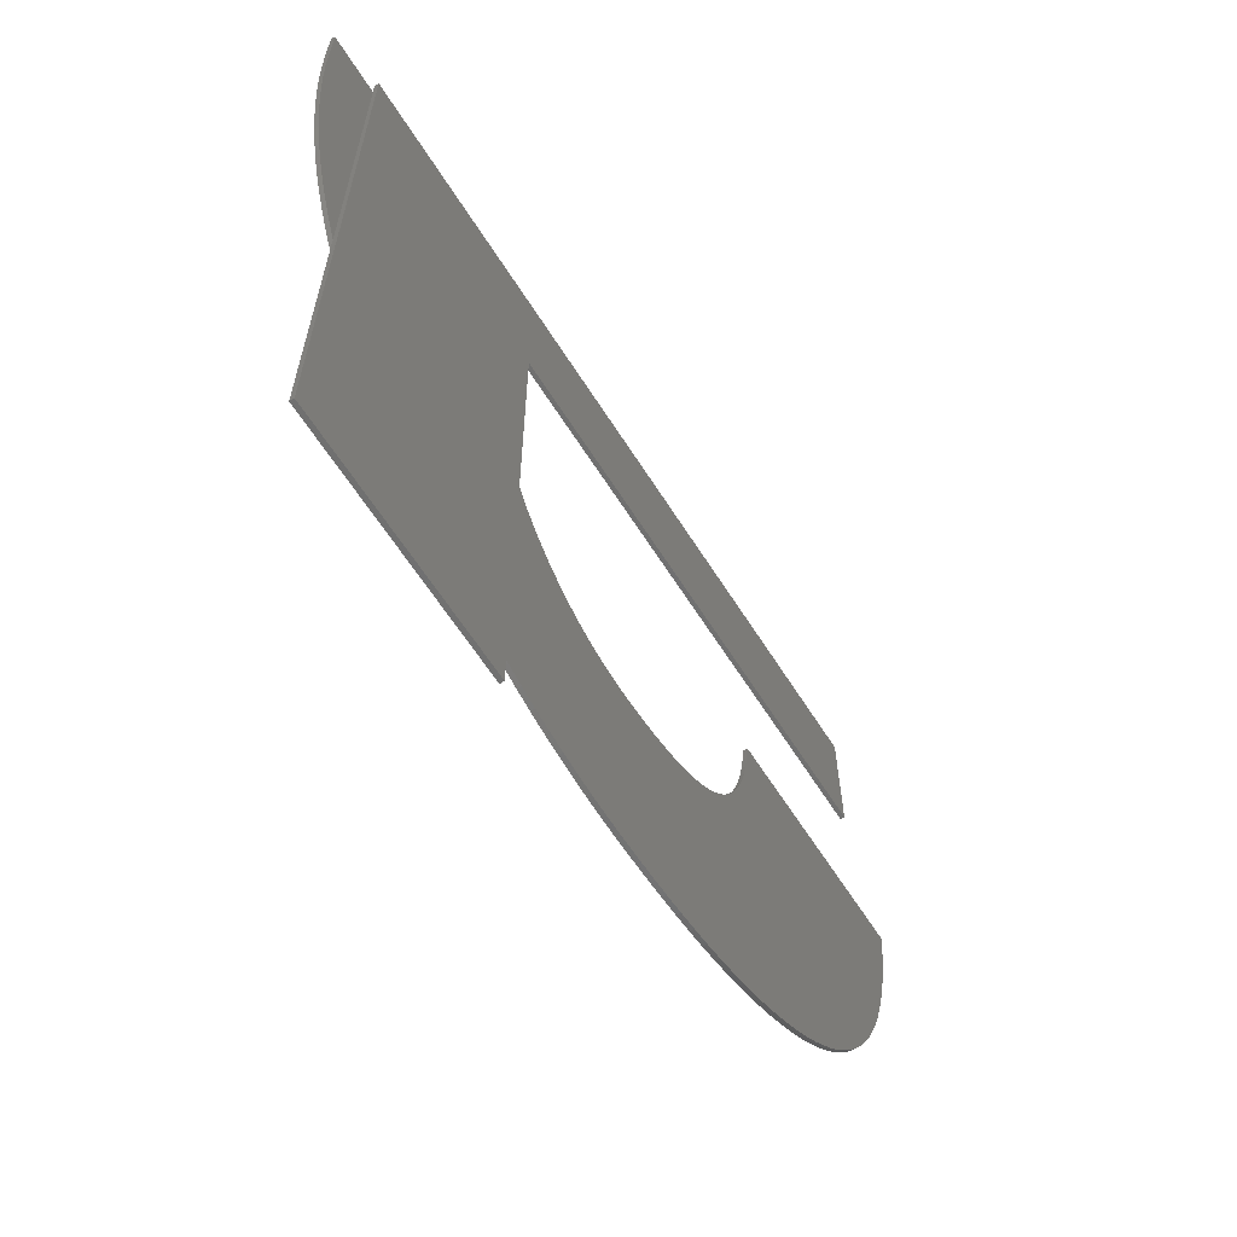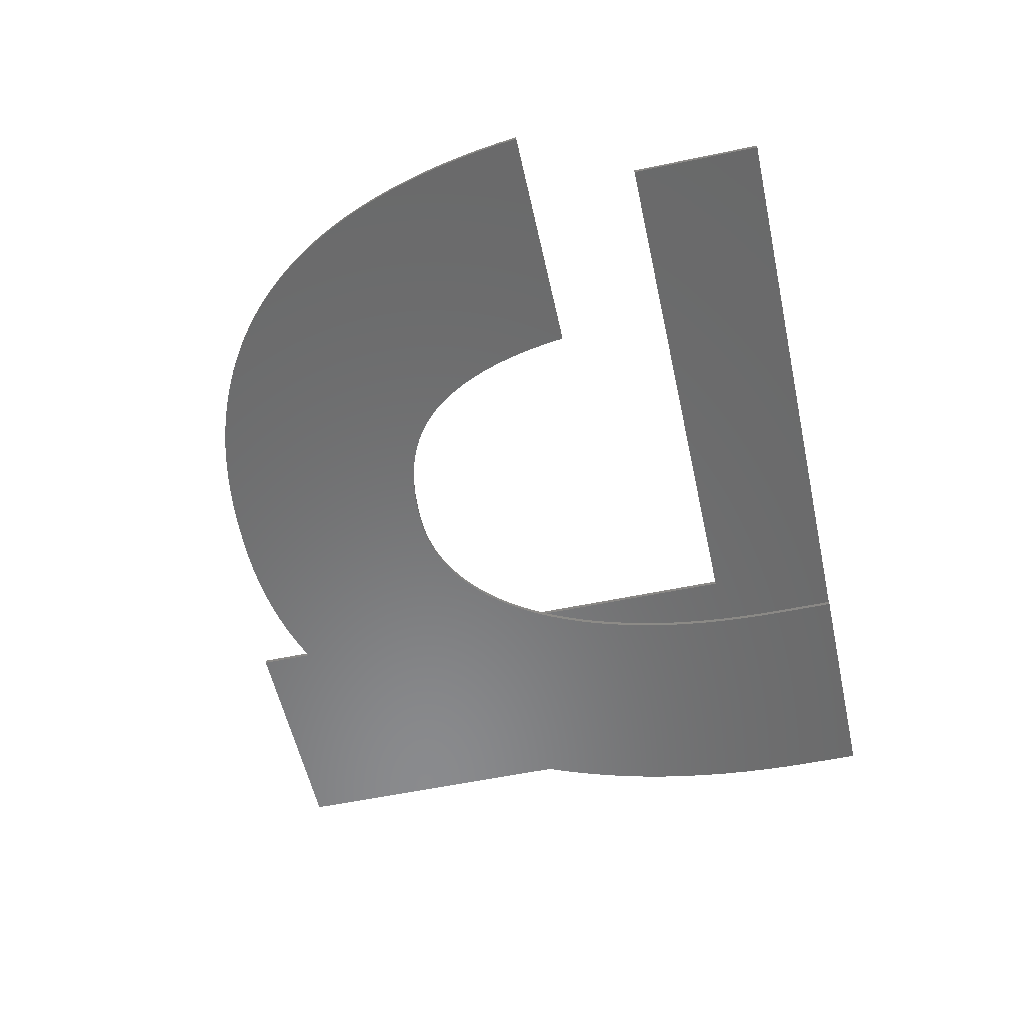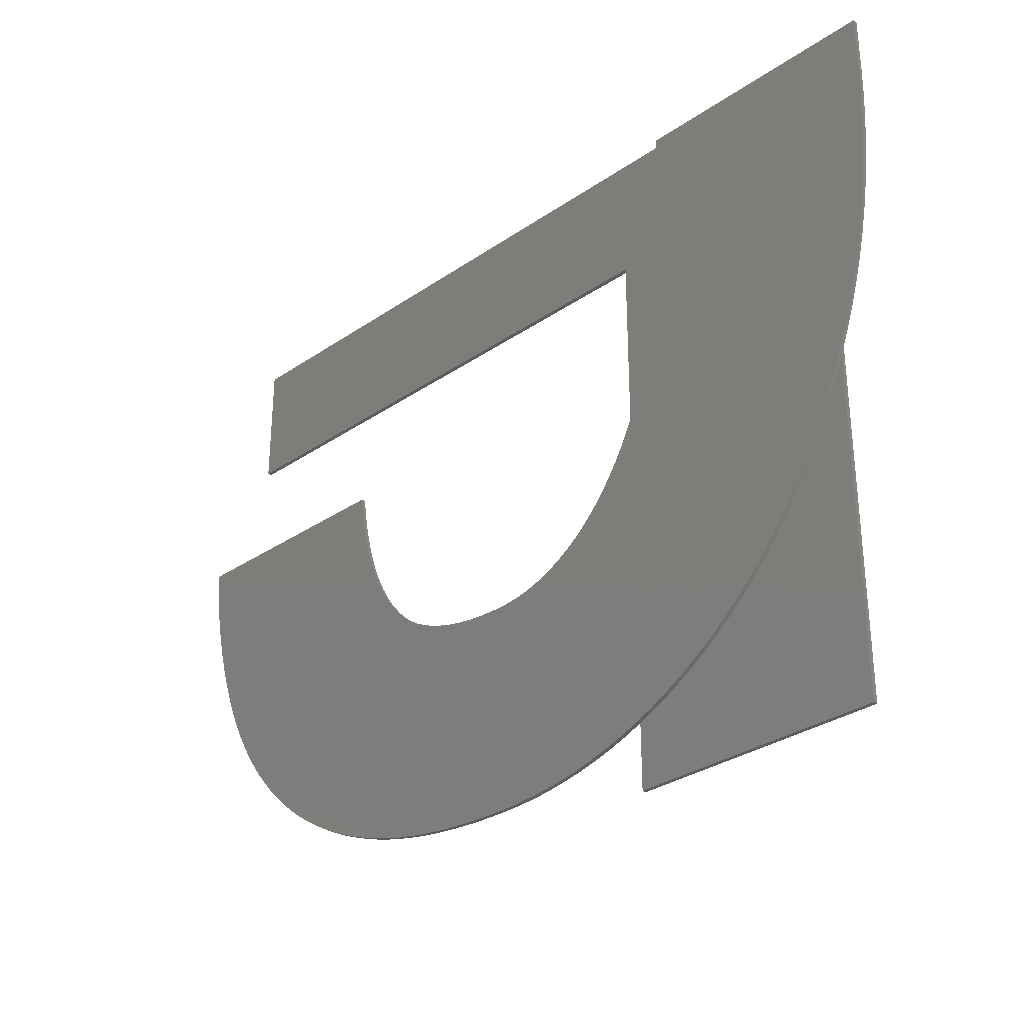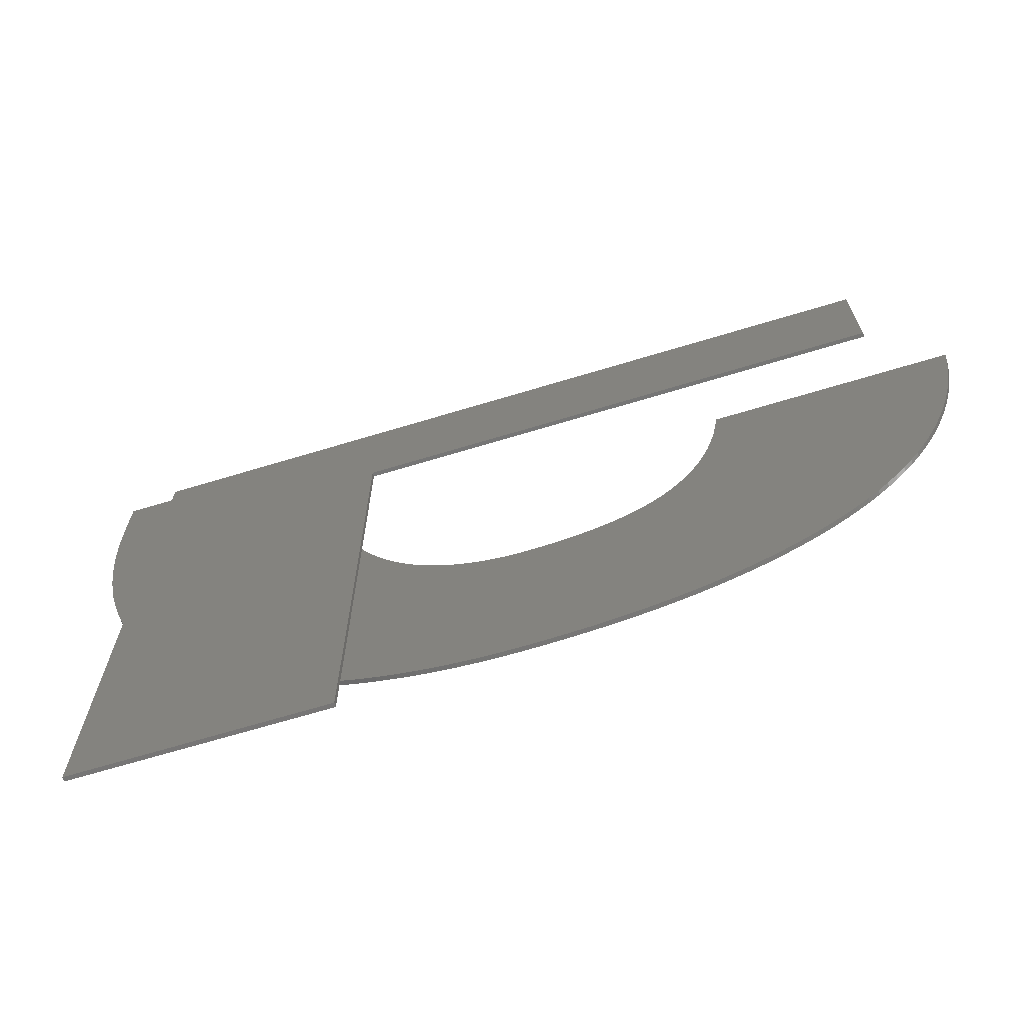
<metadata>
{"format":"stl","ext":"stl","renderer":"f3d","projection":"perspective","resolution":1024,"background":"white","views":[{"elev":-62.2,"azim":-57.8,"up":"+Y"},{"elev":-56.3,"azim":102.4,"up":"+Z"},{"elev":-31.3,"azim":-135.8,"up":"+Y"},{"elev":-68.8,"azim":16.8,"up":"+Y"}]}
</metadata>
<code>
# stl→obj: 300 verts, 592 faces
v 44.89 42.8 0.4
v 8.07 42.8 0.6
v 44.89 42.8 0.6
v 8.07 42.8 0.4
v 17.05 42.8 0
v 5.55 42.8 0.2
v 17.05 42.8 0.2
v 5.55 42.8 0
v 36.85 31.51 0
v 47.88 30.6 0
v 47.76 29.72 0
v 36.72 30.56 0
v 47.62 28.85 0
v 47.47 28 0
v 36.55 29.65 0
v 47.29 27.16 0
v 47.09 26.35 0
v 36.36 28.8 0
v 46.87 25.55 0
v 36.13 27.99 0
v 46.63 24.78 0
v 46.37 24.02 0
v 35.88 27.24 0
v 46.09 23.28 0
v 45.79 22.56 0
v 35.59 26.53 0
v 45.47 21.86 0
v 45.13 21.18 0
v 35.26 25.86 0
v 44.76 20.53 0
v 44.37 19.9 0
v 34.91 25.25 0
v 43.96 19.29 0
v 43.53 18.7 0
v 34.52 24.69 0
v 43.07 18.14 0
v 42.59 17.59 0
v 42.09 17.07 0
v 34.1 24.17 0
v 41.57 16.58 0
v 41.02 16.1 0
v 33.64 23.7 0
v 40.45 15.65 0
v 39.86 15.23 0
v 33.14 23.28 0
v 39.24 14.82 0
v 38.6 14.45 0
v 37.94 14.09 0
v 32.58 22.92 0
v 37.25 13.76 0
v 47.98 31.51 0
v 36.54 13.46 0
v 31.98 22.6 0
v 35.81 13.18 0
v 35.05 12.92 0
v 31.33 22.33 0
v 34.27 12.69 0
v 33.46 12.49 0
v 30.64 22.1 0
v 32.63 12.31 0
v 31.77 12.16 0
v 29.89 21.93 0
v 30.89 12.04 0
v 29.1 21.81 0
v 29.98 11.95 0
v 29.04 11.88 0
v 28.26 21.73 0
v 28.08 11.84 0
v 27.38 21.71 0
v 27.09 11.82 0
v 26.94 21.72 0
v 26.18 11.84 0
v 26.51 21.76 0
v 25.28 11.9 0
v 26.09 21.82 0
v 24.4 12 0
v 25.67 21.9 0
v 23.52 12.13 0
v 25.26 22.01 0
v 22.67 12.3 0
v 24.86 22.14 0
v 21.82 12.51 0
v 20.99 12.76 0
v 24.46 22.3 0
v 20.17 13.05 0
v 24.07 22.48 0
v 19.37 13.38 0
v 23.69 22.68 0
v 18.58 13.74 0
v 23.31 22.91 0
v 17.8 14.14 0
v 22.94 23.16 0
v 17.05 14.58 0
v 22.58 23.43 0
v 16.31 15.05 0
v 22.23 23.73 0
v 15.6 15.55 0
v 14.91 16.09 0
v 21.89 24.04 0
v 14.24 16.67 0
v 21.56 24.38 0
v 13.58 17.28 0
v 21.24 24.74 0
v 12.95 17.92 0
v 20.93 25.13 0
v 12.34 18.6 0
v 20.63 25.53 0
v 11.75 19.32 0
v 20.34 25.96 0
v 11.18 20.06 0
v 20.06 26.41 0
v 10.64 20.84 0
v 19.79 26.89 0
v 10.12 21.65 0
v 19.53 27.38 0
v 9.626 22.5 0
v 19.28 27.9 0
v 9.158 23.37 0
v 19.05 28.44 0
v 8.715 24.28 0
v 18.82 29 0
v 8.298 25.22 0
v 18.61 29.58 0
v 7.906 26.19 0
v 18.4 30.19 0
v 7.538 27.19 0
v 18.21 30.82 0
v 7.197 28.22 0
v 18.03 31.47 0
v 6.884 29.28 0
v 17.87 32.14 0
v 17.71 32.83 0
v 6.604 30.38 0
v 17.57 33.55 0
v 6.357 31.5 0
v 17.45 34.29 0
v 6.143 32.64 0
v 17.35 35.04 0
v 5.962 33.82 0
v 17.26 35.82 0
v 5.814 35.03 0
v 17.18 36.63 0
v 5.698 36.26 0
v 17.13 37.45 0
v 5.616 37.52 0
v 17.09 38.29 0
v 5.567 38.81 0
v 17.06 39.16 0
v 17.05 40.04 0
v 5.55 40.13 0
v 19.53 36.76 0.6
v 44.89 36.76 0.6
v 8.07 10.5 0.6
v 19.53 10.5 0.6
v 5.55 40.13 0.2
v 17.05 40.04 0.2
v 16.31 15.05 0.2
v 17.05 14.58 0.2
v 15.6 15.55 0.2
v 14.91 16.09 0.2
v 14.24 16.67 0.2
v 13.58 17.28 0.2
v 12.95 17.92 0.2
v 12.34 18.6 0.2
v 11.75 19.32 0.2
v 11.18 20.06 0.2
v 10.64 20.84 0.2
v 10.12 21.65 0.2
v 9.626 22.5 0.2
v 9.158 23.37 0.2
v 8.715 24.28 0.2
v 8.298 25.22 0.2
v 7.906 26.19 0.2
v 7.538 27.19 0.2
v 7.197 28.22 0.2
v 6.884 29.28 0.2
v 6.604 30.38 0.2
v 6.357 31.5 0.2
v 6.143 32.64 0.2
v 5.962 33.82 0.2
v 5.814 35.03 0.2
v 5.698 36.26 0.2
v 5.616 37.52 0.2
v 5.567 38.81 0.2
v 36.85 31.51 0.2
v 47.88 30.6 0.2
v 47.98 31.51 0.2
v 47.76 29.72 0.2
v 36.72 30.56 0.2
v 47.62 28.85 0.2
v 36.55 29.65 0.2
v 47.47 28 0.2
v 47.29 27.16 0.2
v 47.09 26.35 0.2
v 36.36 28.8 0.2
v 46.87 25.55 0.2
v 36.13 27.99 0.2
v 46.63 24.78 0.2
v 46.37 24.02 0.2
v 35.88 27.24 0.2
v 46.09 23.28 0.2
v 45.79 22.56 0.2
v 35.59 26.53 0.2
v 45.47 21.86 0.2
v 35.26 25.86 0.2
v 45.13 21.18 0.2
v 44.76 20.53 0.2
v 44.37 19.9 0.2
v 34.91 25.25 0.2
v 43.96 19.29 0.2
v 43.53 18.7 0.2
v 34.52 24.69 0.2
v 43.07 18.14 0.2
v 42.59 17.59 0.2
v 34.1 24.17 0.2
v 42.09 17.07 0.2
v 41.57 16.58 0.2
v 41.02 16.1 0.2
v 33.64 23.7 0.2
v 40.45 15.65 0.2
v 39.86 15.23 0.2
v 33.14 23.28 0.2
v 39.24 14.82 0.2
v 38.6 14.45 0.2
v 37.94 14.09 0.2
v 32.58 22.92 0.2
v 37.25 13.76 0.2
v 36.54 13.46 0.2
v 31.98 22.6 0.2
v 35.81 13.18 0.2
v 35.05 12.92 0.2
v 31.33 22.33 0.2
v 34.27 12.69 0.2
v 33.46 12.49 0.2
v 30.64 22.1 0.2
v 32.63 12.31 0.2
v 31.77 12.16 0.2
v 29.89 21.93 0.2
v 30.89 12.04 0.2
v 29.1 21.81 0.2
v 29.98 11.95 0.2
v 29.04 11.88 0.2
v 28.26 21.73 0.2
v 28.08 11.84 0.2
v 27.38 21.71 0.2
v 27.09 11.82 0.2
v 26.94 21.72 0.2
v 26.18 11.84 0.2
v 26.51 21.76 0.2
v 25.28 11.9 0.2
v 26.09 21.82 0.2
v 24.4 12 0.2
v 25.67 21.9 0.2
v 23.52 12.13 0.2
v 25.26 22.01 0.2
v 22.67 12.3 0.2
v 24.86 22.14 0.2
v 20.99 12.76 0.2
v 24.46 22.3 0.2
v 20.17 13.05 0.2
v 24.07 22.48 0.2
v 19.37 13.38 0.2
v 23.69 22.68 0.2
v 18.58 13.74 0.2
v 23.31 22.91 0.2
v 17.8 14.14 0.2
v 22.94 23.16 0.2
v 22.58 23.43 0.2
v 22.23 23.73 0.2
v 21.89 24.04 0.2
v 21.82 12.51 0.2
v 21.56 24.38 0.2
v 21.24 24.74 0.2
v 20.93 25.13 0.2
v 20.63 25.53 0.2
v 20.34 25.96 0.2
v 20.06 26.41 0.2
v 19.79 26.89 0.2
v 19.53 27.38 0.2
v 19.28 27.9 0.2
v 19.05 28.44 0.2
v 18.82 29 0.2
v 18.61 29.58 0.2
v 18.4 30.19 0.2
v 18.21 30.82 0.2
v 18.03 31.47 0.2
v 17.87 32.14 0.2
v 17.71 32.83 0.2
v 17.57 33.55 0.2
v 17.45 34.29 0.2
v 17.35 35.04 0.2
v 17.26 35.82 0.2
v 17.18 36.63 0.2
v 17.13 37.45 0.2
v 17.09 38.29 0.2
v 17.06 39.16 0.2
v 19.53 10.5 0.4
v 8.07 10.5 0.4
v 19.53 36.76 0.4
v 44.89 36.76 0.4
f 1 2 3
f 2 1 4
f 5 6 7
f 6 5 8
f 9 10 11
f 12 11 13
f 12 13 14
f 15 14 16
f 15 16 17
f 18 17 19
f 20 19 21
f 20 21 22
f 23 22 24
f 23 24 25
f 26 25 27
f 26 27 28
f 29 28 30
f 29 30 31
f 32 31 33
f 32 33 34
f 35 34 36
f 35 36 37
f 35 37 38
f 39 38 40
f 39 40 41
f 42 41 43
f 42 43 44
f 45 44 46
f 45 46 47
f 45 47 48
f 49 48 50
f 28 29 26
f 10 9 51
f 11 12 9
f 49 50 52
f 14 15 12
f 17 18 15
f 19 20 18
f 53 52 54
f 22 23 20
f 25 26 23
f 53 54 55
f 31 32 29
f 34 35 32
f 56 55 57
f 38 39 35
f 41 42 39
f 56 57 58
f 44 45 42
f 59 58 60
f 48 49 45
f 52 53 49
f 59 60 61
f 55 56 53
f 62 61 63
f 58 59 56
f 64 63 65
f 61 62 59
f 63 64 62
f 66 64 65
f 66 67 64
f 68 67 66
f 68 69 67
f 70 69 68
f 70 71 69
f 72 71 70
f 71 72 73
f 74 73 72
f 73 74 75
f 76 75 74
f 75 76 77
f 78 77 76
f 77 78 79
f 80 79 78
f 79 80 81
f 82 81 80
f 83 81 82
f 81 83 84
f 85 84 83
f 84 85 86
f 87 86 85
f 86 87 88
f 89 88 87
f 88 89 90
f 91 90 89
f 90 91 92
f 93 92 91
f 92 93 94
f 95 94 93
f 94 95 96
f 97 96 95
f 98 96 97
f 96 98 99
f 100 99 98
f 99 100 101
f 102 101 100
f 101 102 103
f 104 103 102
f 103 104 105
f 106 105 104
f 105 106 107
f 108 107 106
f 107 108 109
f 110 109 108
f 109 110 111
f 112 111 110
f 111 112 113
f 114 113 112
f 113 114 115
f 116 115 114
f 115 116 117
f 118 117 116
f 117 118 119
f 120 119 118
f 119 120 121
f 122 121 120
f 121 122 123
f 124 123 122
f 123 124 125
f 126 125 124
f 125 126 127
f 128 127 126
f 127 128 129
f 130 129 128
f 129 130 131
f 131 130 132
f 133 132 130
f 132 133 134
f 135 134 133
f 134 135 136
f 137 136 135
f 136 137 138
f 139 138 137
f 138 139 140
f 141 140 139
f 140 141 142
f 143 142 141
f 142 143 144
f 145 144 143
f 144 145 146
f 147 146 145
f 146 147 148
f 148 147 149
f 150 149 147
f 149 150 5
f 5 150 8
f 3 151 152
f 2 151 3
f 153 151 2
f 151 153 154
f 155 156 7
f 156 157 158
f 156 159 157
f 156 160 159
f 156 161 160
f 156 162 161
f 156 163 162
f 156 164 163
f 156 165 164
f 156 166 165
f 156 167 166
f 156 168 167
f 156 169 168
f 156 170 169
f 156 171 170
f 156 172 171
f 156 173 172
f 156 174 173
f 156 175 174
f 156 176 175
f 156 177 176
f 156 178 177
f 156 179 178
f 156 180 179
f 156 181 180
f 156 182 181
f 156 183 182
f 156 184 183
f 155 7 6
f 156 155 184
f 185 186 187
f 186 185 188
f 189 188 185
f 188 189 190
f 191 192 189
f 192 191 193
f 193 191 194
f 194 195 196
f 197 196 195
f 196 197 198
f 198 197 199
f 199 200 201
f 201 200 202
f 203 202 200
f 202 203 204
f 205 206 203
f 206 205 207
f 207 205 208
f 209 208 205
f 210 209 211
f 212 211 209
f 211 212 213
f 213 212 214
f 215 216 212
f 216 215 217
f 217 215 218
f 219 218 215
f 190 189 192
f 195 194 191
f 200 199 197
f 204 203 206
f 208 209 210
f 214 212 216
f 218 219 220
f 220 219 221
f 222 221 219
f 221 222 223
f 223 222 224
f 224 222 225
f 226 225 222
f 225 226 227
f 227 226 228
f 229 228 226
f 228 229 230
f 230 229 231
f 232 231 229
f 231 232 233
f 233 232 234
f 235 234 232
f 234 235 236
f 236 235 237
f 238 237 235
f 237 238 239
f 240 239 238
f 239 240 241
f 240 242 241
f 243 242 240
f 243 244 242
f 245 244 243
f 245 246 244
f 247 246 245
f 248 247 249
f 247 248 246
f 250 249 251
f 252 251 253
f 249 250 248
f 254 253 255
f 256 255 257
f 258 257 259
f 251 252 250
f 260 259 261
f 262 261 263
f 253 254 252
f 264 263 265
f 266 265 267
f 255 256 254
f 158 267 268
f 158 268 269
f 158 269 270
f 257 271 256
f 158 270 272
f 158 272 273
f 257 258 271
f 158 273 274
f 158 274 275
f 158 275 276
f 259 260 258
f 158 276 277
f 158 277 278
f 158 278 279
f 261 262 260
f 158 279 280
f 158 280 281
f 158 281 282
f 158 282 283
f 263 264 262
f 158 283 284
f 158 284 285
f 158 285 286
f 158 286 287
f 265 266 264
f 158 287 288
f 158 288 289
f 158 289 290
f 158 290 291
f 158 291 292
f 158 292 293
f 158 293 294
f 158 294 295
f 267 158 266
f 296 158 295
f 158 296 156
f 156 5 7
f 5 156 149
f 296 149 156
f 149 296 148
f 295 148 296
f 148 295 146
f 294 146 295
f 146 294 144
f 293 144 294
f 144 293 142
f 292 142 293
f 142 292 140
f 291 140 292
f 140 291 138
f 290 138 291
f 138 290 136
f 289 136 290
f 136 289 134
f 288 134 289
f 134 288 132
f 287 132 288
f 132 287 131
f 286 131 287
f 131 286 129
f 285 129 286
f 129 285 127
f 284 127 285
f 127 284 125
f 283 125 284
f 125 283 123
f 282 123 283
f 123 282 121
f 281 121 282
f 121 281 119
f 280 119 281
f 119 280 117
f 279 117 280
f 117 279 115
f 278 115 279
f 115 278 113
f 277 113 278
f 113 277 111
f 276 111 277
f 111 276 109
f 275 109 276
f 109 275 107
f 274 107 275
f 107 274 105
f 273 105 274
f 105 273 103
f 272 103 273
f 103 272 101
f 270 101 272
f 101 270 99
f 96 270 269
f 270 96 99
f 94 269 268
f 269 94 96
f 92 268 267
f 268 92 94
f 90 267 265
f 267 90 92
f 88 265 263
f 265 88 90
f 86 263 261
f 263 86 88
f 84 261 259
f 261 84 86
f 81 259 257
f 259 81 84
f 79 257 255
f 257 79 81
f 77 255 253
f 255 77 79
f 75 253 251
f 253 75 77
f 73 251 249
f 251 73 75
f 71 249 247
f 249 71 73
f 69 247 245
f 247 69 71
f 67 245 243
f 245 67 69
f 64 243 240
f 243 64 67
f 62 240 238
f 240 62 64
f 59 238 235
f 238 59 62
f 56 235 232
f 235 56 59
f 53 232 229
f 232 53 56
f 49 229 226
f 229 49 53
f 45 226 222
f 226 45 49
f 42 222 219
f 222 42 45
f 42 215 39
f 215 42 219
f 39 212 35
f 212 39 215
f 35 209 32
f 209 35 212
f 32 205 29
f 205 32 209
f 29 203 26
f 203 29 205
f 26 200 23
f 200 26 203
f 23 197 20
f 197 23 200
f 20 195 18
f 195 20 197
f 18 191 15
f 191 18 195
f 15 189 12
f 189 15 191
f 12 185 9
f 185 12 189
f 51 185 187
f 185 51 9
f 186 51 187
f 51 186 10
f 188 10 186
f 10 188 11
f 190 11 188
f 11 190 13
f 192 13 190
f 13 192 14
f 193 14 192
f 14 193 16
f 194 16 193
f 16 194 17
f 196 17 194
f 17 196 19
f 198 19 196
f 19 198 21
f 199 21 198
f 21 199 22
f 201 22 199
f 22 201 24
f 202 24 201
f 24 202 25
f 204 25 202
f 25 204 27
f 206 27 204
f 27 206 28
f 207 28 206
f 28 207 30
f 208 30 207
f 30 208 31
f 210 31 208
f 31 210 33
f 211 33 210
f 33 211 34
f 213 34 211
f 34 213 36
f 214 36 213
f 36 214 37
f 216 37 214
f 37 216 38
f 40 216 217
f 216 40 38
f 41 217 218
f 217 41 40
f 43 218 220
f 218 43 41
f 44 220 221
f 220 44 43
f 46 221 223
f 221 46 44
f 47 223 224
f 223 47 46
f 48 224 225
f 224 48 47
f 50 225 227
f 225 50 48
f 52 227 228
f 227 52 50
f 54 228 230
f 228 54 52
f 55 230 231
f 230 55 54
f 57 231 233
f 231 57 55
f 58 233 234
f 233 58 57
f 60 234 236
f 234 60 58
f 61 236 237
f 236 61 60
f 63 237 239
f 237 63 61
f 65 239 241
f 239 65 63
f 66 241 242
f 241 66 65
f 68 242 244
f 242 68 66
f 70 244 246
f 244 70 68
f 72 246 248
f 246 72 70
f 74 248 250
f 248 74 72
f 76 250 252
f 250 76 74
f 78 252 254
f 252 78 76
f 80 254 256
f 254 80 78
f 82 256 271
f 256 82 80
f 83 271 258
f 271 83 82
f 85 258 260
f 258 85 83
f 87 260 262
f 260 87 85
f 89 262 264
f 262 89 87
f 91 264 266
f 264 91 89
f 93 266 158
f 266 93 91
f 95 158 157
f 158 95 93
f 97 157 159
f 157 97 95
f 98 159 160
f 159 98 97
f 100 160 161
f 160 100 98
f 102 161 162
f 161 102 100
f 102 163 104
f 163 102 162
f 104 164 106
f 164 104 163
f 106 165 108
f 165 106 164
f 108 166 110
f 166 108 165
f 110 167 112
f 167 110 166
f 112 168 114
f 168 112 167
f 114 169 116
f 169 114 168
f 116 170 118
f 170 116 169
f 118 171 120
f 171 118 170
f 120 172 122
f 172 120 171
f 122 173 124
f 173 122 172
f 124 174 126
f 174 124 173
f 126 175 128
f 175 126 174
f 128 176 130
f 176 128 175
f 130 177 133
f 177 130 176
f 133 178 135
f 178 133 177
f 135 179 137
f 179 135 178
f 137 180 139
f 180 137 179
f 139 181 141
f 181 139 180
f 141 182 143
f 182 141 181
f 143 183 145
f 183 143 182
f 145 184 147
f 184 145 183
f 147 155 150
f 155 147 184
f 150 6 8
f 6 150 155
f 297 298 299
f 299 1 300
f 299 4 1
f 4 299 298
f 299 152 151
f 152 299 300
f 152 1 3
f 1 152 300
f 298 2 4
f 2 298 153
f 298 154 153
f 154 298 297
f 154 299 151
f 299 154 297

</code>
